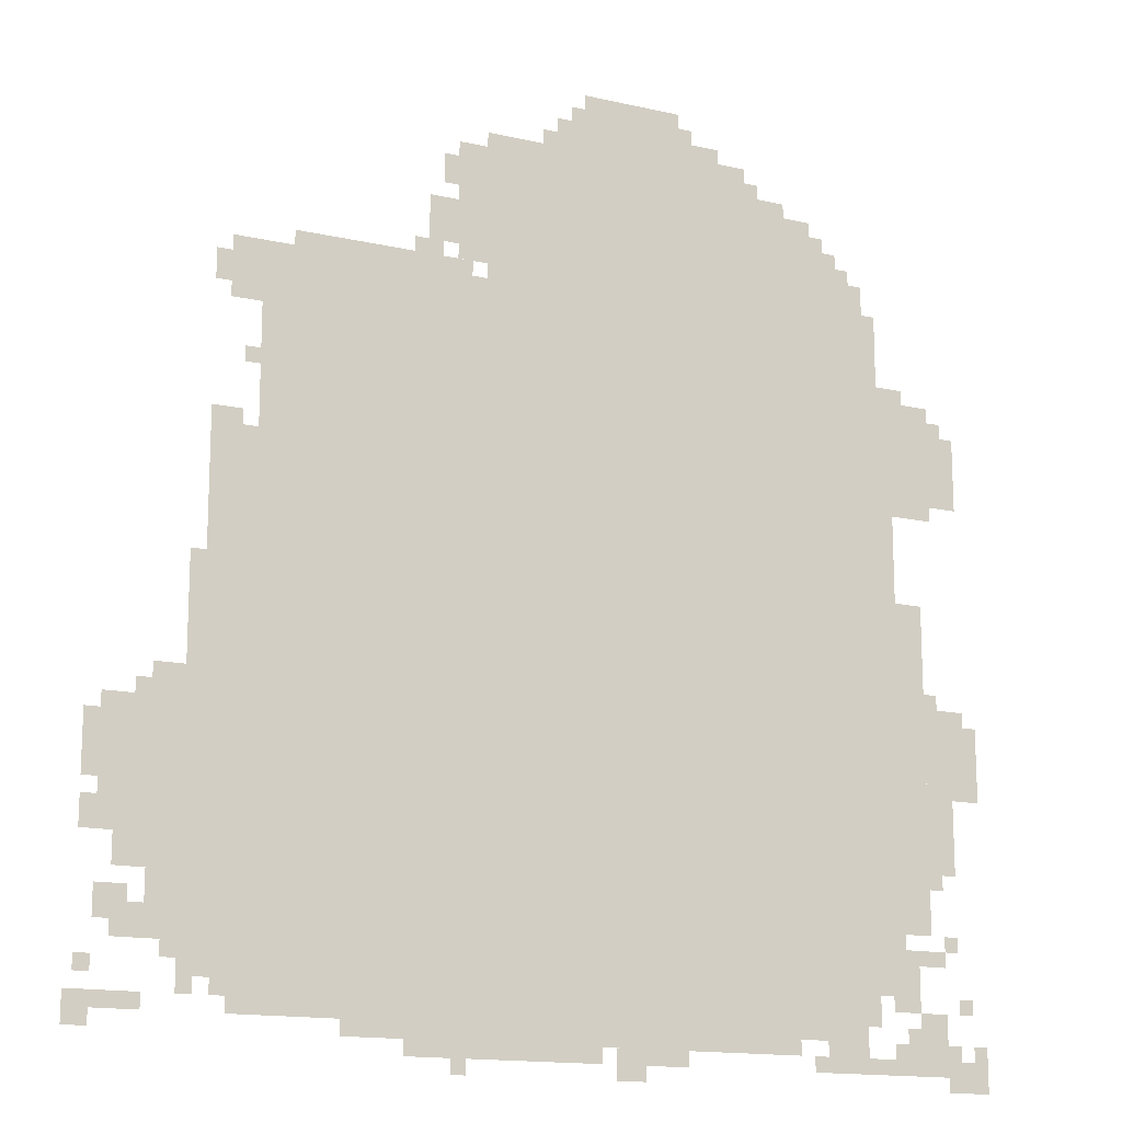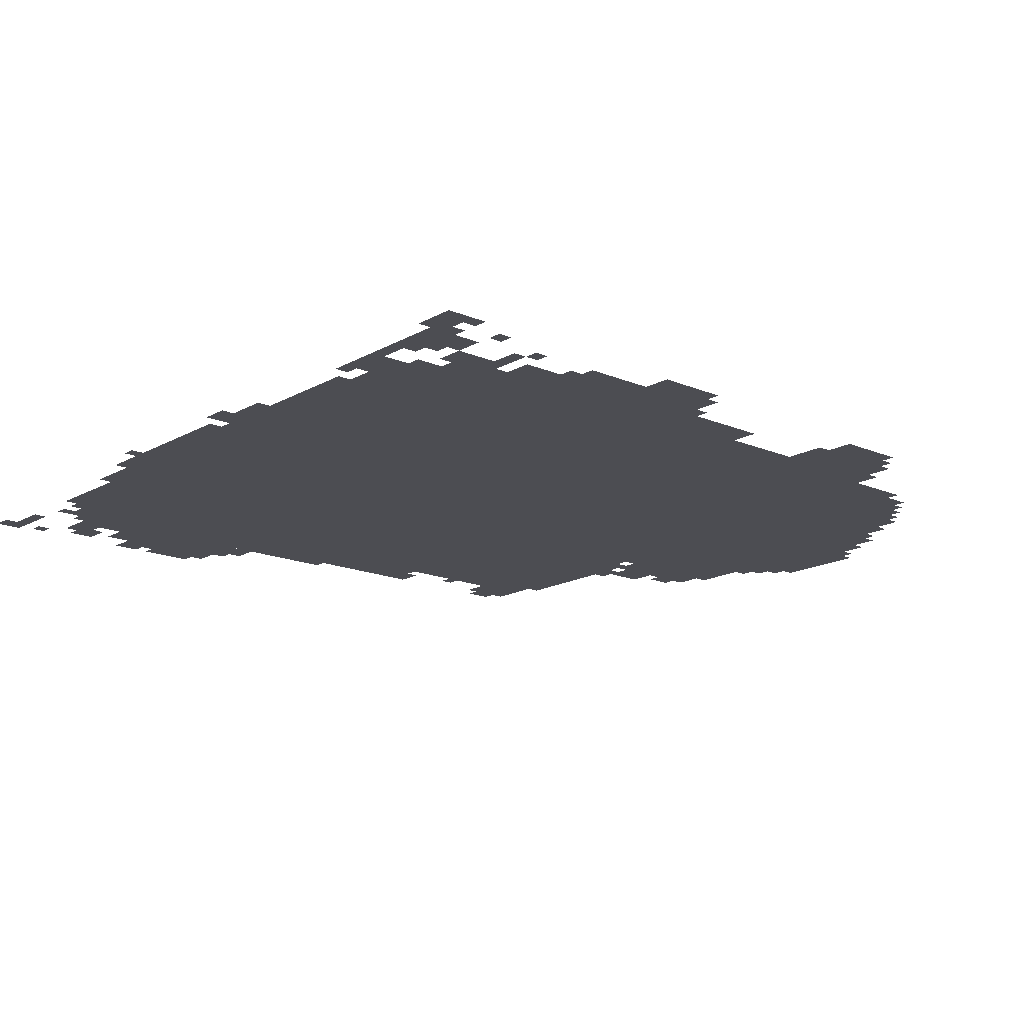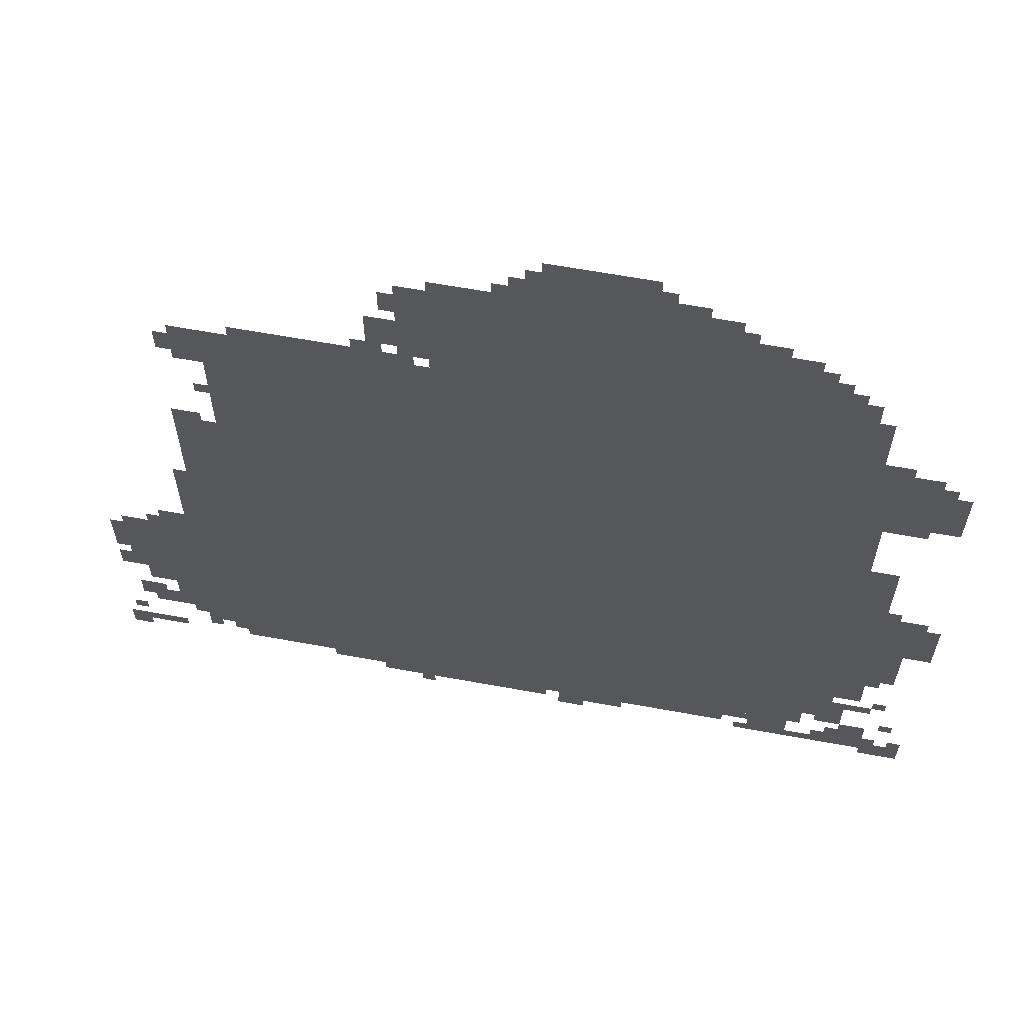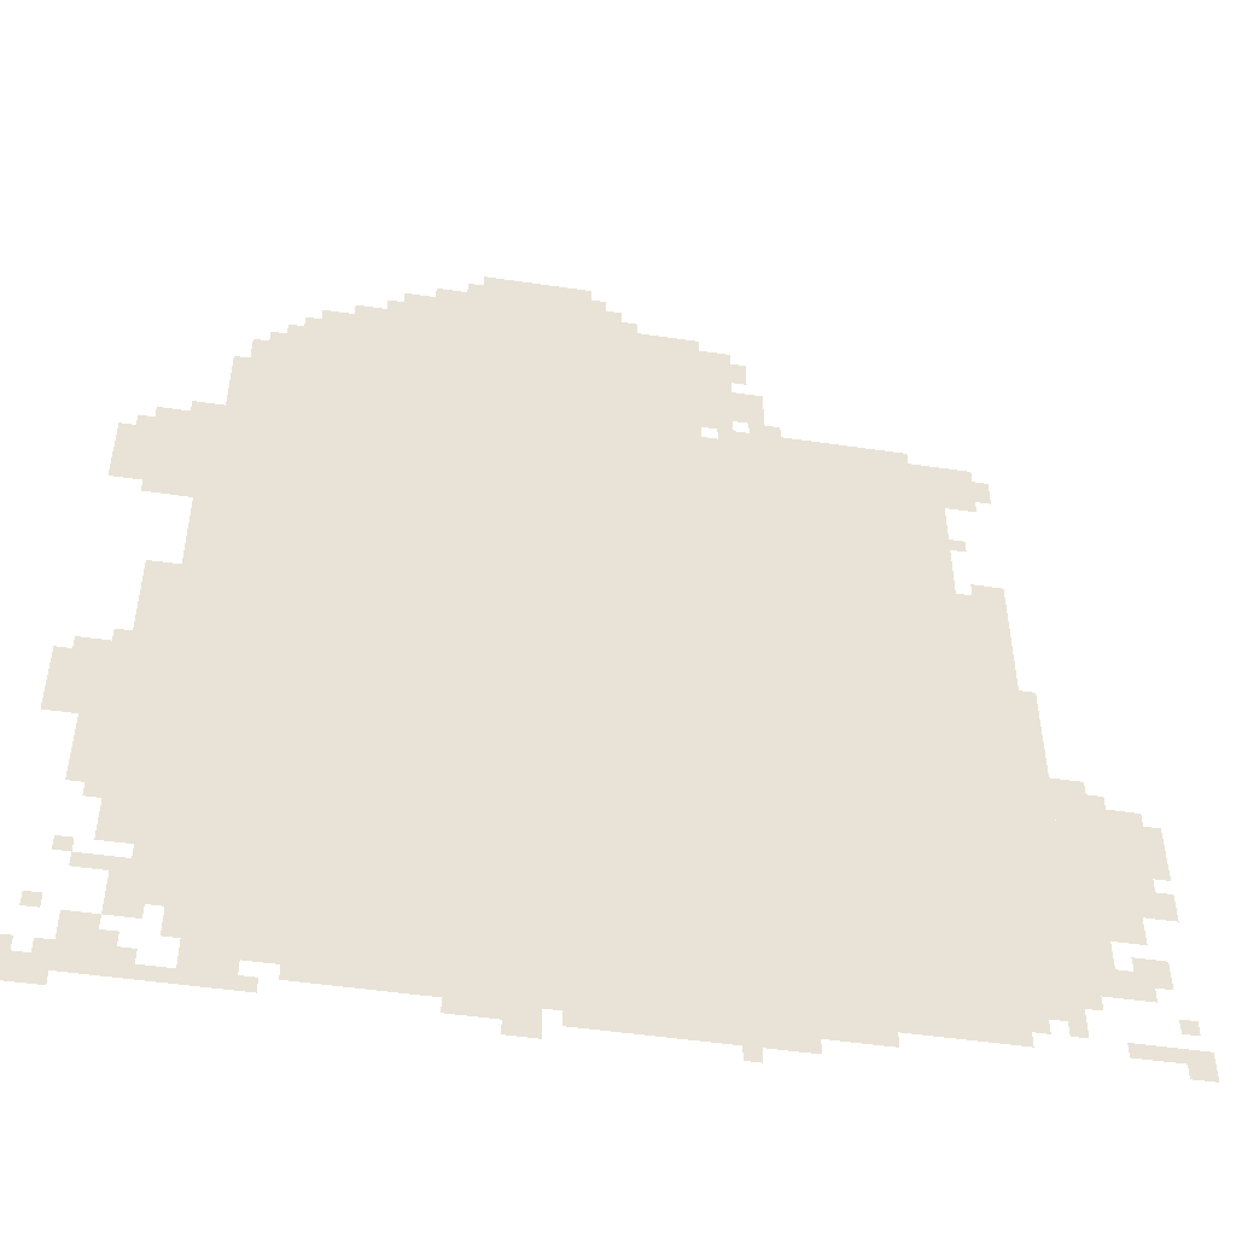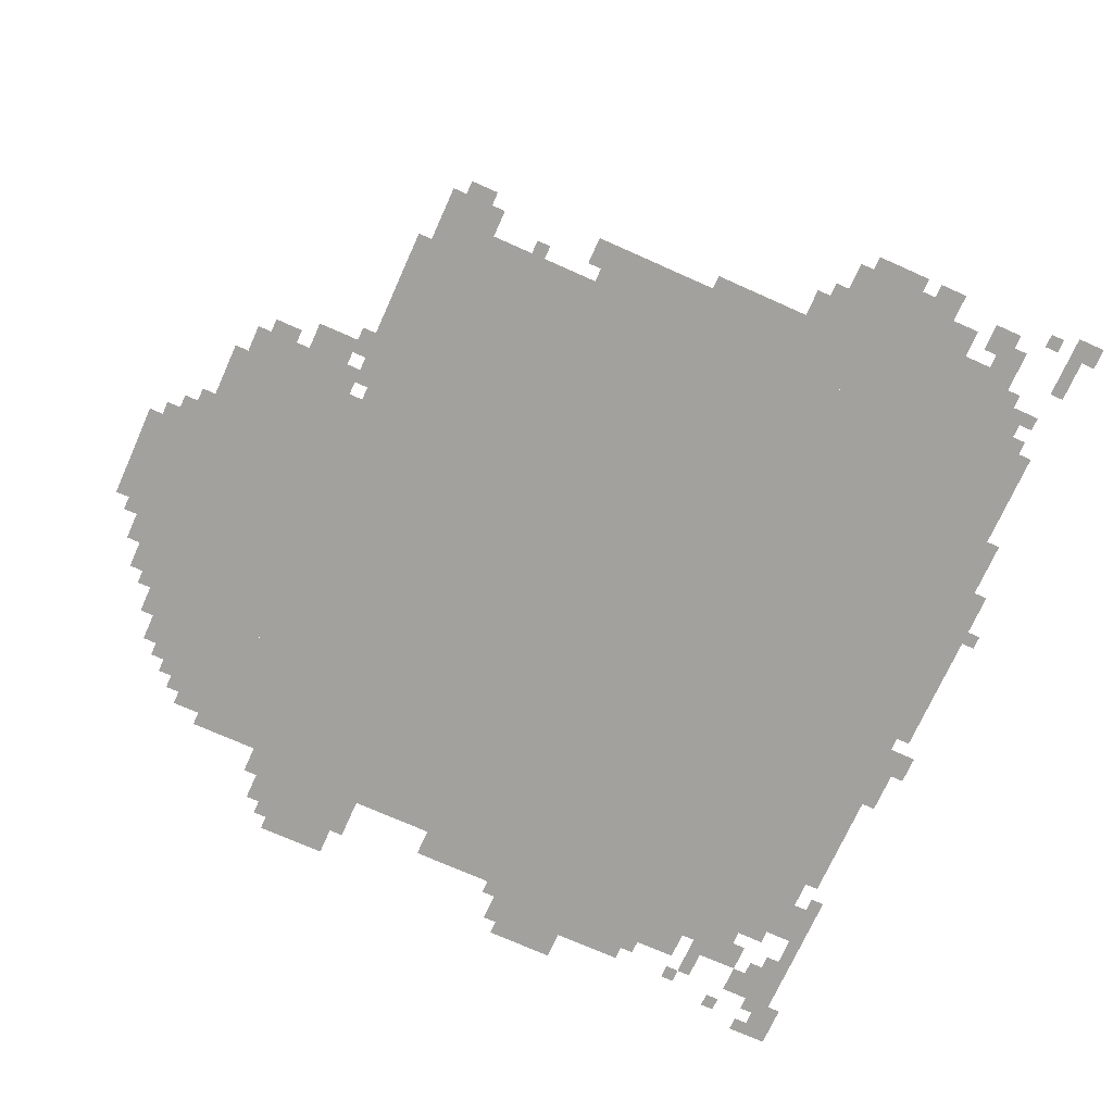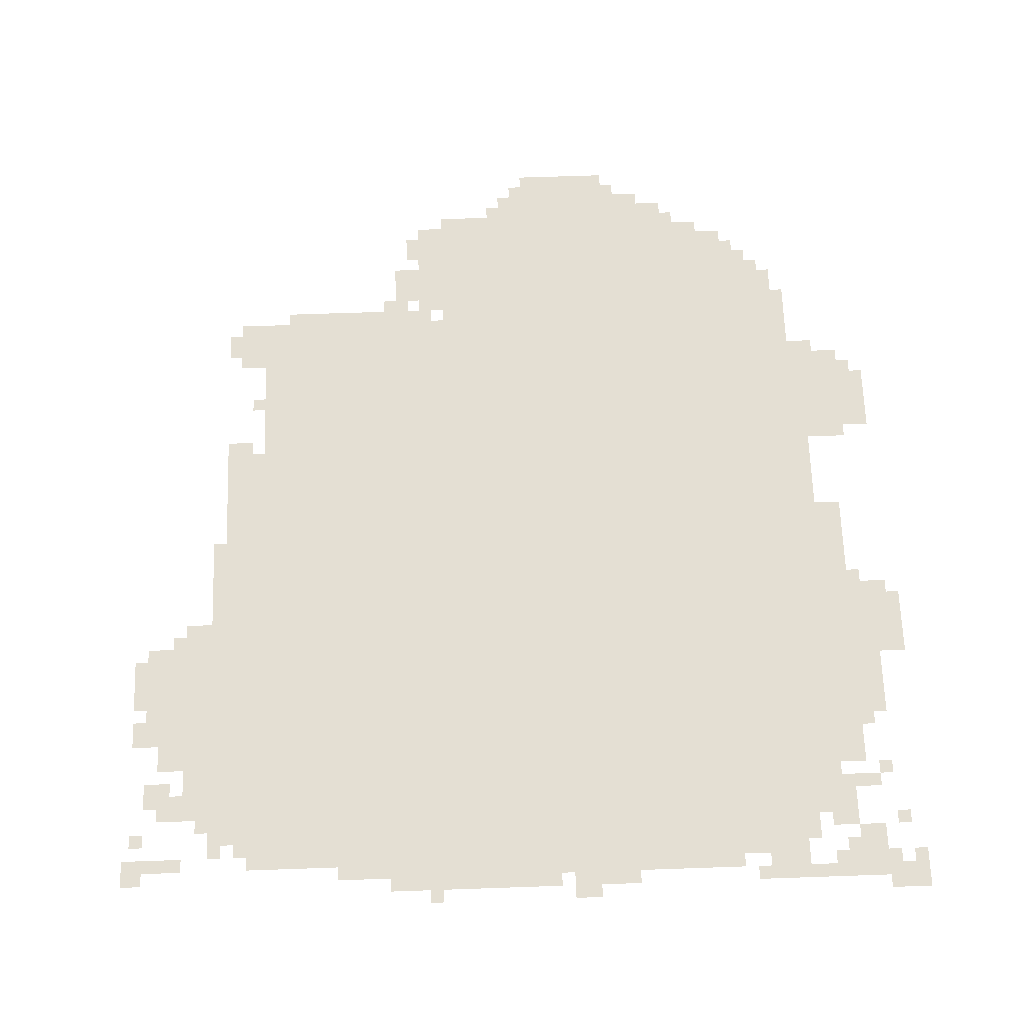
<metadata>
{"format":"obj","ext":"obj","renderer":"f3d","projection":"perspective","resolution":1024,"background":"white","views":[{"elev":-14.9,"azim":-26.2,"up":"+Y"},{"elev":-16.3,"azim":48.9,"up":"+Z"},{"elev":63.0,"azim":10.5,"up":"+Y"},{"elev":-49.0,"azim":170.7,"up":"+Y"},{"elev":-72.1,"azim":-114.1,"up":"+Z"},{"elev":66.4,"azim":-2.0,"up":"+Z"}]}
</metadata>
<code>
g tierbici_4-mesh
v -256 127 0
v -256 863 0
v -1632 863 0
v -1632 127 0
v -256 863 0
v -256 1599 0
v -1632 1599 0
v -1632 863 0
v -832 1599 0
v -832 1919 0
v -1152 1919 0
v -1152 1599 0
v -512 1599 0
v -512 1919 0
v -832 1919 0
v -832 1599 0
v -1632 543 0
v -1632 959 0
v -1760 959 0
v -1760 543 0
v -1632 159 0
v -1632 543 0
v -1760 543 0
v -1760 159 0
v -128 319 0
v -128 671 0
v -256 671 0
v -256 319 0
v -128 671 0
v -128 1023 0
v -256 1023 0
v -256 671 0
v -96 1215 0
v -96 1471 0
v -256 1471 0
v -256 1215 0
v -1760 415 0
v -1760 671 0
v -1920 671 0
v -1920 415 0
v -320 1599 0
v -320 1791 0
v -512 1791 0
v -512 1599 0
v -448 63 0
v -448 127 0
v -960 127 0
v -960 63 0
v -960 63 0
v -960 127 0
v -1440 127 0
v -1440 63 0
v -704 1919 0
v -704 2047 0
v -928 2047 0
v -928 1919 0
v -64 607 0
v -64 799 0
v -128 799 0
v -128 607 0
v -1632 959 0
v -1632 1087 0
v -1728 1087 0
v -1728 959 0
v -1632 1087 0
v -1632 1215 0
v -1728 1215 0
v -1728 1087 0
v -64 447 0
v -64 607 0
v -128 607 0
v -128 447 0
v -160 191 0
v -160 287 0
v -256 287 0
v -256 191 0
v -256 1599 0
v -256 1727 0
v -320 1727 0
v -320 1599 0
v -384 1791 0
v -384 1855 0
v -512 1855 0
v -512 1791 0
v -1760 223 0
v -1760 351 0
v -1824 351 0
v -1824 223 0
v -1632 1471 0
v -1632 1599 0
v -1696 1599 0
v -1696 1471 0
v -1760 351 0
v -1760 415 0
v -1888 415 0
v -1888 351 0
v -1152 1631 0
v -1152 1759 0
v -1216 1759 0
v -1216 1631 0
v -1152 1759 0
v -1152 1887 0
v -1216 1887 0
v -1216 1759 0
v 0 31 0
v 0 63 0
v -224 63 0
v -224 31 0
v -896 31 0
v -896 63 0
v -1120 63 0
v -1120 31 0
v -96 63 0
v -96 159 0
v -160 159 0
v -160 63 0
v -288 63 0
v -288 127 0
v -384 127 0
v -384 63 0
v -1216 1663 0
v -1216 1759 0
v -1280 1759 0
v -1280 1663 0
v -608 1919 0
v -608 1983 0
v -704 1983 0
v -704 1919 0
v -192 1119 0
v -192 1215 0
v -256 1215 0
v -256 1119 0
v -192 1023 0
v -192 1119 0
v -256 1119 0
v -256 1023 0
v -1184 1599 0
v -1184 1631 0
v -1376 1631 0
v -1376 1599 0
v -1376 1599 0
v -1376 1631 0
v -1568 1631 0
v -1568 1599 0
v -224 31 0
v -224 63 0
v -416 63 0
v -416 31 0
v 0 671 0
v 0 767 0
v -64 767 0
v -64 671 0
v -32 1311 0
v -32 1407 0
v -96 1407 0
v -96 1311 0
v -1120 31 0
v -1120 63 0
v -1312 63 0
v -1312 31 0
v -928 1919 0
v -928 1983 0
v -992 1983 0
v -992 1919 0
v -1760 671 0
v -1760 735 0
v -1824 735 0
v -1824 671 0
v -32 1247 0
v -32 1311 0
v -96 1311 0
v -96 1247 0
v 0 607 0
v 0 671 0
v -64 671 0
v -64 607 0
v -1856 255 0
v -1856 319 0
v -1920 319 0
v -1920 255 0
v -1440 95 0
v -1440 127 0
v -1568 127 0
v -1568 95 0
v -704 31 0
v -704 63 0
v -800 63 0
v -800 31 0
v -224 1471 0
v -224 1567 0
v -256 1567 0
v -256 1471 0
v -224 1567 0
v -224 1663 0
v -256 1663 0
v -256 1567 0
v -1568 95 0
v -1568 127 0
v -1664 127 0
v -1664 95 0
v -1824 95 0
v -1824 127 0
v -1920 127 0
v -1920 95 0
v -96 255 0
v -96 287 0
v -160 287 0
v -160 255 0
v -1824 223 0
v -1824 287 0
v -1856 287 0
v -1856 223 0
v -192 287 0
v -192 319 0
v -256 319 0
v -256 287 0
v -1664 1215 0
v -1664 1247 0
v -1728 1247 0
v -1728 1215 0
v -1920 415 0
v -1920 479 0
v -1952 479 0
v -1952 415 0
v -160 159 0
v -160 191 0
v -224 191 0
v -224 159 0
v -384 95 0
v -384 127 0
v -448 127 0
v -448 95 0
v -1920 63 0
v -1920 95 0
v -1969 95 0
v -1969 63 0
v -160 63 0
v -160 127 0
v -192 127 0
v -192 63 0
v -1632 127 0
v -1632 159 0
v -1696 159 0
v -1696 127 0
v -800 0 0
v -800 31 0
v -864 31 0
v -864 0 0
v -160 1471 0
v -160 1503 0
v -224 1503 0
v -224 1471 0
v -1920 511 0
v -1920 575 0
v -1952 575 0
v -1952 511 0
v 0 0 0
v 0 31 0
v -64 31 0
v -64 0 0
v -1920 575 0
v -1920 639 0
v -1952 639 0
v -1952 575 0
v -1920 95 0
v -1920 127 0
v -1969 127 0
v -1969 95 0
v -800 31 0
v -800 63 0
v -864 63 0
v -864 31 0
v -1216 1791 0
v -1216 1855 0
v -1248 1855 0
v -1248 1791 0
v -1696 1503 0
v -1696 1567 0
v -1728 1567 0
v -1728 1503 0
v -448 1855 0
v -448 1887 0
v -512 1887 0
v -512 1855 0
v -1248 1631 0
v -1248 1663 0
v -1312 1663 0
v -1312 1631 0
v -544 1919 0
v -544 1951 0
v -608 1951 0
v -608 1919 0
v -1760 191 0
v -1760 223 0
v -1792 223 0
v -1792 191 0
v -32 159 0
v -32 191 0
v -64 191 0
v -64 159 0
v -1856 223 0
v -1856 255 0
v -1888 255 0
v -1888 223 0
v -96 415 0
v -96 447 0
v -128 447 0
v -128 415 0
v -64 287 0
v -64 319 0
v -96 319 0
v -96 287 0
v -1920 159 0
v -1920 191 0
v -1952 191 0
v -1952 159 0
v -192 63 0
v -192 95 0
v -224 95 0
v -224 63 0
v -1184 0 0
v -1184 31 0
v -1216 31 0
v -1216 0 0
v -64 63 0
v -64 95 0
v -96 95 0
v -96 63 0
v -1728 127 0
v -1728 159 0
v -1760 159 0
v -1760 127 0
v 0 63 0
v 0 95 0
v -32 95 0
v -32 63 0
v -992 1919 0
v -992 1951 0
v -1024 1951 0
v -1024 1919 0
v -352 1791 0
v -352 1823 0
v -384 1823 0
v -384 1791 0
v -928 1983 0
v -928 2015 0
v -960 2015 0
v -960 1983 0
v -64 0 0
v -64 31 0
v -96 31 0
v -96 0 0
v -672 1983 0
v -672 2015 0
v -704 2015 0
v -704 1983 0
v -288 1727 0
v -288 1759 0
v -320 1759 0
v -320 1727 0
v -32 767 0
v -32 799 0
v -64 799 0
v -64 767 0
v -1824 671 0
v -1824 703 0
v -1856 703 0
v -1856 671 0
v -96 799 0
v -96 831 0
v -128 831 0
v -128 799 0
v -64 1407 0
v -64 1439 0
v -96 1439 0
v -96 1407 0
v -1632 1343 0
v -1632 1375 0
v -1664 1375 0
v -1664 1343 0
g tierbici_4-mesh_0
f 3 2 1
f 1 4 3
f 7 6 5
f 5 8 7
f 11 10 9
f 9 12 11
f 15 14 13
f 13 16 15
f 19 18 17
f 17 20 19
f 23 22 21
f 21 24 23
f 27 26 25
f 25 28 27
f 31 30 29
f 29 32 31
f 35 34 33
f 33 36 35
f 39 38 37
f 37 40 39
f 43 42 41
f 41 44 43
f 47 46 45
f 45 48 47
f 51 50 49
f 49 52 51
f 55 54 53
f 53 56 55
f 59 58 57
f 57 60 59
f 63 62 61
f 61 64 63
f 67 66 65
f 65 68 67
f 71 70 69
f 69 72 71
f 75 74 73
f 73 76 75
f 79 78 77
f 77 80 79
f 83 82 81
f 81 84 83
f 87 86 85
f 85 88 87
f 91 90 89
f 89 92 91
f 95 94 93
f 93 96 95
f 99 98 97
f 97 100 99
f 103 102 101
f 101 104 103
f 107 106 105
f 105 108 107
f 111 110 109
f 109 112 111
f 115 114 113
f 113 116 115
f 119 118 117
f 117 120 119
f 123 122 121
f 121 124 123
f 127 126 125
f 125 128 127
f 131 130 129
f 129 132 131
f 135 134 133
f 133 136 135
f 139 138 137
f 137 140 139
f 143 142 141
f 141 144 143
f 147 146 145
f 145 148 147
f 151 150 149
f 149 152 151
f 155 154 153
f 153 156 155
f 159 158 157
f 157 160 159
f 163 162 161
f 161 164 163
f 167 166 165
f 165 168 167
f 171 170 169
f 169 172 171
f 175 174 173
f 173 176 175
f 179 178 177
f 177 180 179
f 183 182 181
f 181 184 183
f 187 186 185
f 185 188 187
f 191 190 189
f 189 192 191
f 195 194 193
f 193 196 195
f 199 198 197
f 197 200 199
f 203 202 201
f 201 204 203
f 207 206 205
f 205 208 207
f 211 210 209
f 209 212 211
f 215 214 213
f 213 216 215
f 219 218 217
f 217 220 219
f 223 222 221
f 221 224 223
f 227 226 225
f 225 228 227
f 231 230 229
f 229 232 231
f 235 234 233
f 233 236 235
f 239 238 237
f 237 240 239
f 243 242 241
f 241 244 243
f 247 246 245
f 245 248 247
f 251 250 249
f 249 252 251
f 255 254 253
f 253 256 255
f 259 258 257
f 257 260 259
f 263 262 261
f 261 264 263
f 267 266 265
f 265 268 267
f 271 270 269
f 269 272 271
f 275 274 273
f 273 276 275
f 279 278 277
f 277 280 279
f 283 282 281
f 281 284 283
f 287 286 285
f 285 288 287
f 291 290 289
f 289 292 291
f 295 294 293
f 293 296 295
f 299 298 297
f 297 300 299
f 303 302 301
f 301 304 303
f 307 306 305
f 305 308 307
f 311 310 309
f 309 312 311
f 315 314 313
f 313 316 315
f 319 318 317
f 317 320 319
f 323 322 321
f 321 324 323
f 327 326 325
f 325 328 327
f 331 330 329
f 329 332 331
f 335 334 333
f 333 336 335
f 339 338 337
f 337 340 339
f 343 342 341
f 341 344 343
f 347 346 345
f 345 348 347
f 351 350 349
f 349 352 351
f 355 354 353
f 353 356 355
f 359 358 357
f 357 360 359
f 363 362 361
f 361 364 363
f 367 366 365
f 365 368 367
f 371 370 369
f 369 372 371
f 375 374 373
f 373 376 375
f 379 378 377
f 377 380 379

</code>
